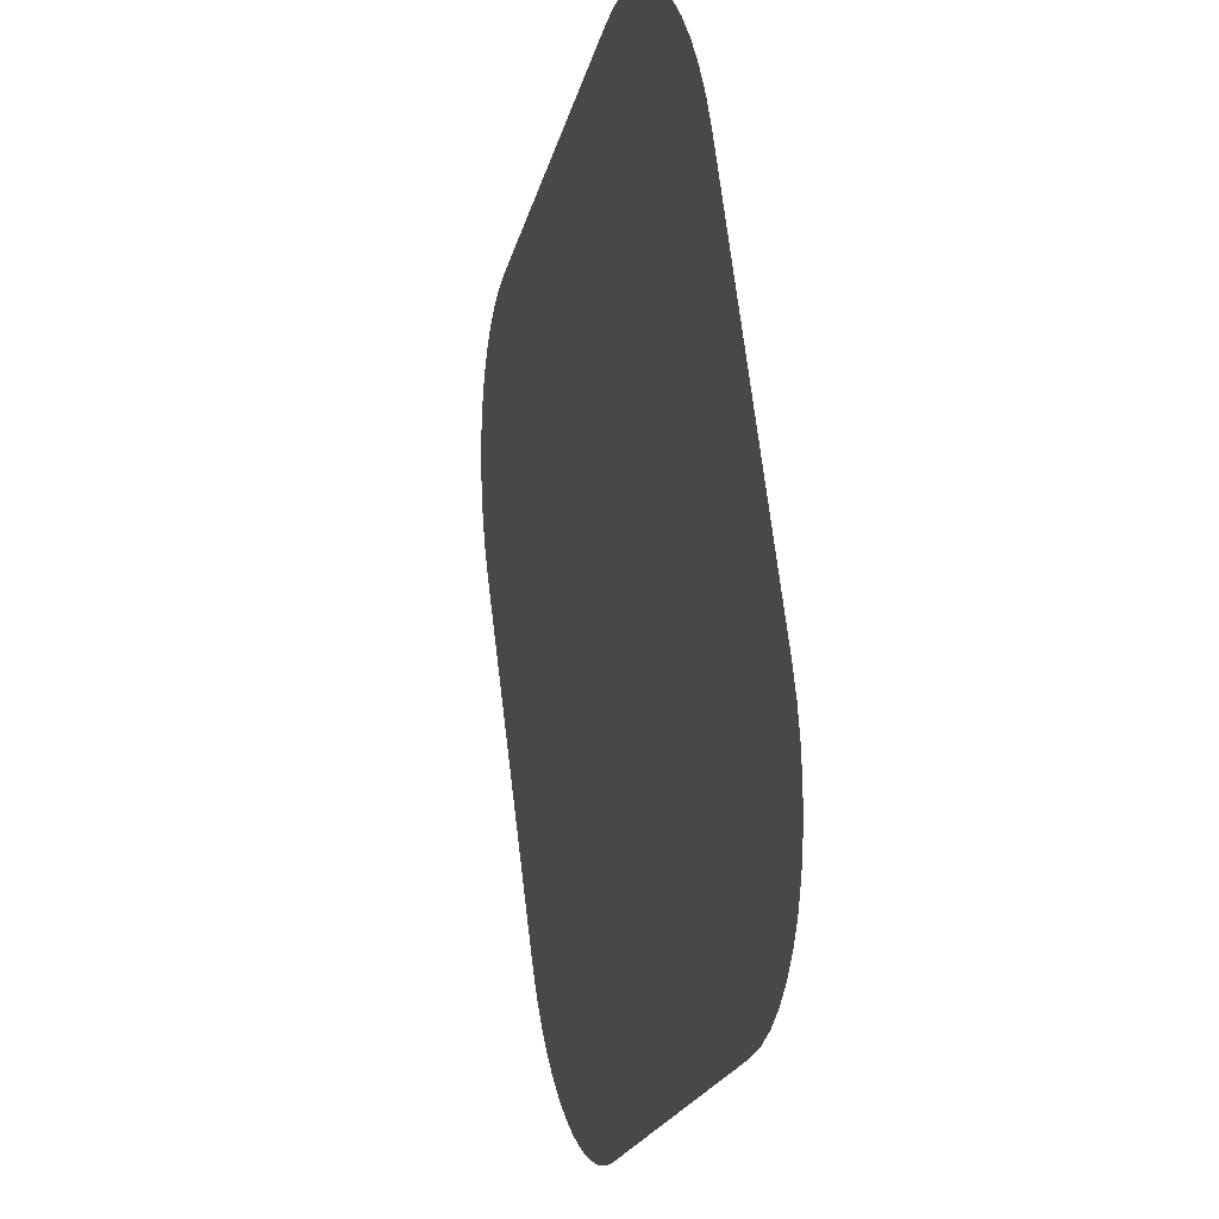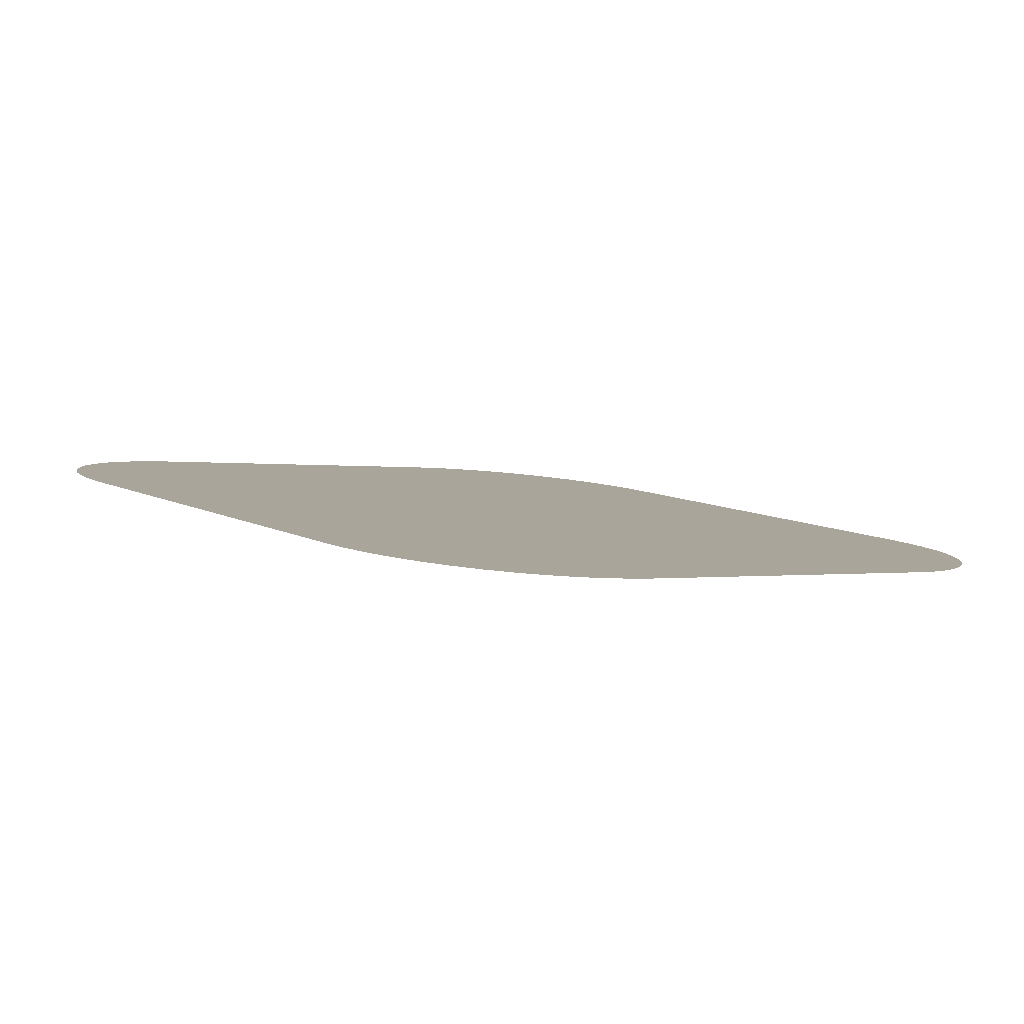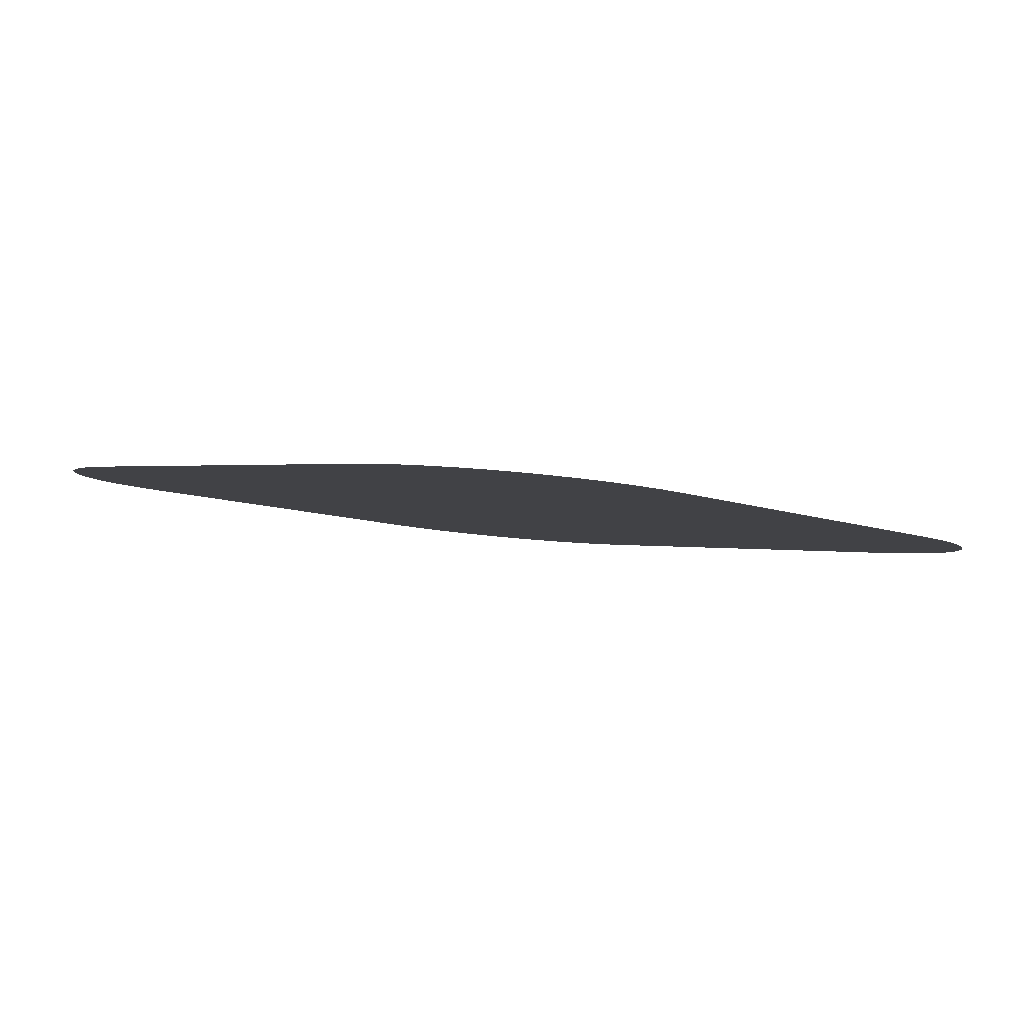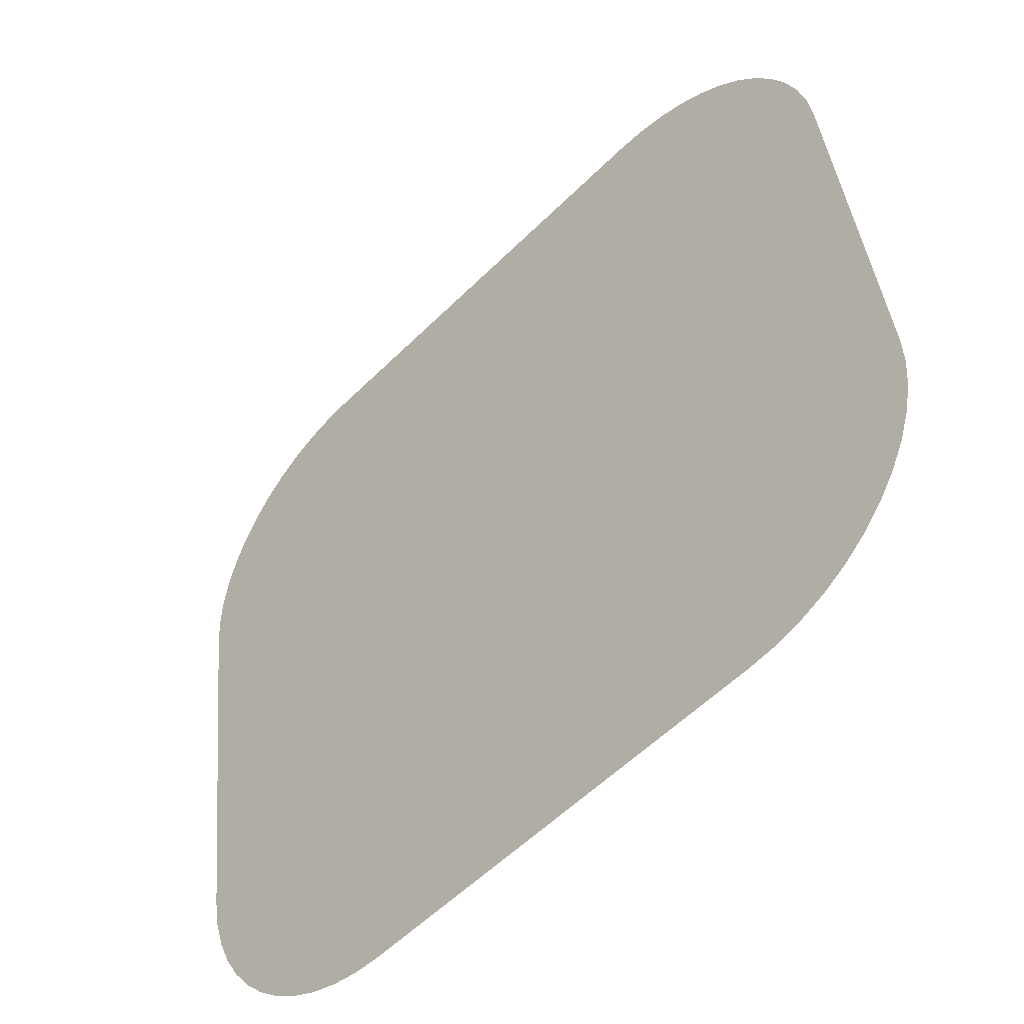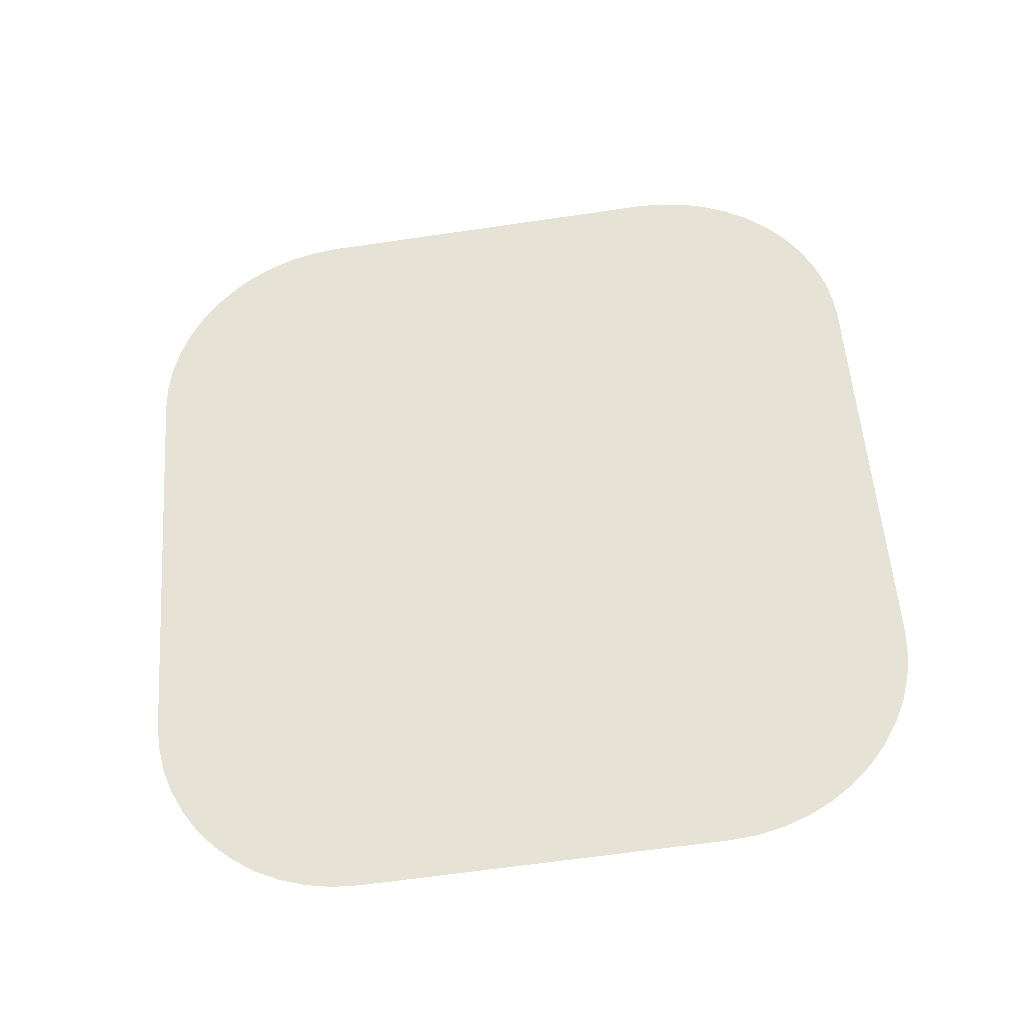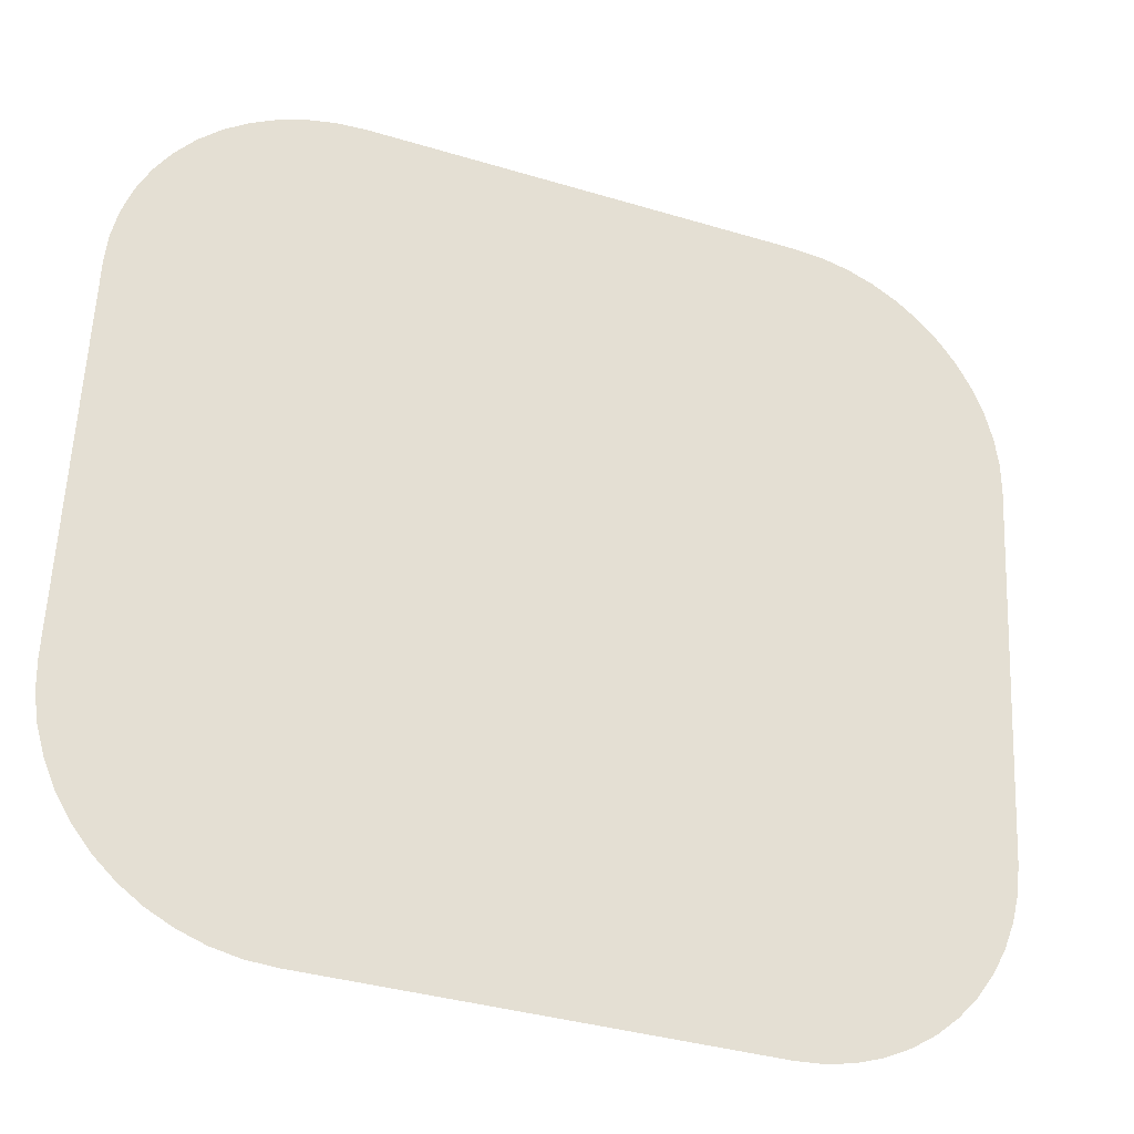
<metadata>
{"format":"obj","ext":"obj","renderer":"f3d","projection":"perspective","resolution":1024,"background":"white","views":[{"elev":-20.5,"azim":77.5,"up":"+Z"},{"elev":10.7,"azim":-129.8,"up":"+Y"},{"elev":0.8,"azim":-133.0,"up":"+Y"},{"elev":-56.6,"azim":45.8,"up":"+Z"},{"elev":56.0,"azim":85.7,"up":"+Y"},{"elev":-36.6,"azim":-21.4,"up":"+Z"}]}
</metadata>
<code>
o #ID3457
v -0.3401 0.009233 0.1221
v -0.3403 0.01403 0.0838
v -0.3403 0.009563 0.1194
v -0.3401 0.01436 0.08116
v -0.3396 0.008907 0.1247
v -0.3396 0.01469 0.07857
v -0.3388 0.008593 0.1272
v -0.3388 0.015 0.07606
v -0.3376 0.008296 0.1296
v -0.3376 0.0153 0.07369
v -0.3361 0.00802 0.1318
v -0.3361 0.01558 0.07149
v -0.3343 0.007771 0.1337
v -0.3343 0.01583 0.0695
v -0.3323 0.007552 0.1355
v -0.3323 0.01605 0.06776
v -0.3301 0.007368 0.137
v -0.3301 0.01623 0.06629
v -0.3277 0.007221 0.1381
v -0.3277 0.01638 0.06512
v -0.3252 0.007114 0.139
v -0.3252 0.01648 0.06427
v -0.3226 0.00705 0.1395
v -0.3226 0.01655 0.06375
v -0.3199 0.007028 0.1397
v -0.3199 0.01657 0.06358
v -0.2792 0.007028 0.1397
v -0.2792 0.01657 0.06358
v -0.2765 0.00705 0.1395
v -0.2765 0.01655 0.06375
v -0.2739 0.007114 0.139
v -0.2739 0.01648 0.06427
v -0.2714 0.007221 0.1381
v -0.2714 0.01638 0.06512
v -0.269 0.007368 0.137
v -0.269 0.01623 0.06629
v -0.2668 0.007552 0.1355
v -0.2668 0.01605 0.06776
v -0.2648 0.007771 0.1337
v -0.2648 0.01583 0.0695
v -0.263 0.00802 0.1318
v -0.263 0.01558 0.07149
v -0.2615 0.008296 0.1296
v -0.2615 0.0153 0.07369
v -0.2603 0.008593 0.1272
v -0.2603 0.015 0.07606
v -0.2595 0.008907 0.1247
v -0.2595 0.01469 0.07857
v -0.259 0.009233 0.1221
v -0.259 0.01436 0.08116
v -0.2588 0.009563 0.1194
v -0.2588 0.01403 0.0838
f 1 2 3
f 3 2 1
f 2 1 4
f 4 1 2
f 4 1 5
f 5 1 4
f 4 5 6
f 6 5 4
f 6 5 7
f 7 5 6
f 6 7 8
f 8 7 6
f 8 7 9
f 9 7 8
f 8 9 10
f 10 9 8
f 10 9 11
f 11 9 10
f 10 11 12
f 12 11 10
f 12 11 13
f 13 11 12
f 12 13 14
f 14 13 12
f 14 13 15
f 15 13 14
f 14 15 16
f 16 15 14
f 16 15 17
f 17 15 16
f 16 17 18
f 18 17 16
f 18 17 19
f 19 17 18
f 18 19 20
f 20 19 18
f 20 19 21
f 21 19 20
f 20 21 22
f 22 21 20
f 22 21 23
f 23 21 22
f 22 23 24
f 24 23 22
f 24 23 25
f 25 23 24
f 24 25 26
f 26 25 24
f 26 25 27
f 27 25 26
f 26 27 28
f 28 27 26
f 28 27 29
f 29 27 28
f 28 29 30
f 30 29 28
f 30 29 31
f 31 29 30
f 30 31 32
f 32 31 30
f 32 31 33
f 33 31 32
f 32 33 34
f 34 33 32
f 34 33 35
f 35 33 34
f 34 35 36
f 36 35 34
f 36 35 37
f 37 35 36
f 36 37 38
f 38 37 36
f 38 37 39
f 39 37 38
f 38 39 40
f 40 39 38
f 40 39 41
f 41 39 40
f 40 41 42
f 42 41 40
f 42 41 43
f 43 41 42
f 42 43 44
f 44 43 42
f 44 43 45
f 45 43 44
f 44 45 46
f 46 45 44
f 46 45 47
f 47 45 46
f 46 47 48
f 48 47 46
f 48 47 49
f 49 47 48
f 48 49 50
f 50 49 48
f 50 49 51
f 51 49 50
f 50 51 52
f 52 51 50

</code>
